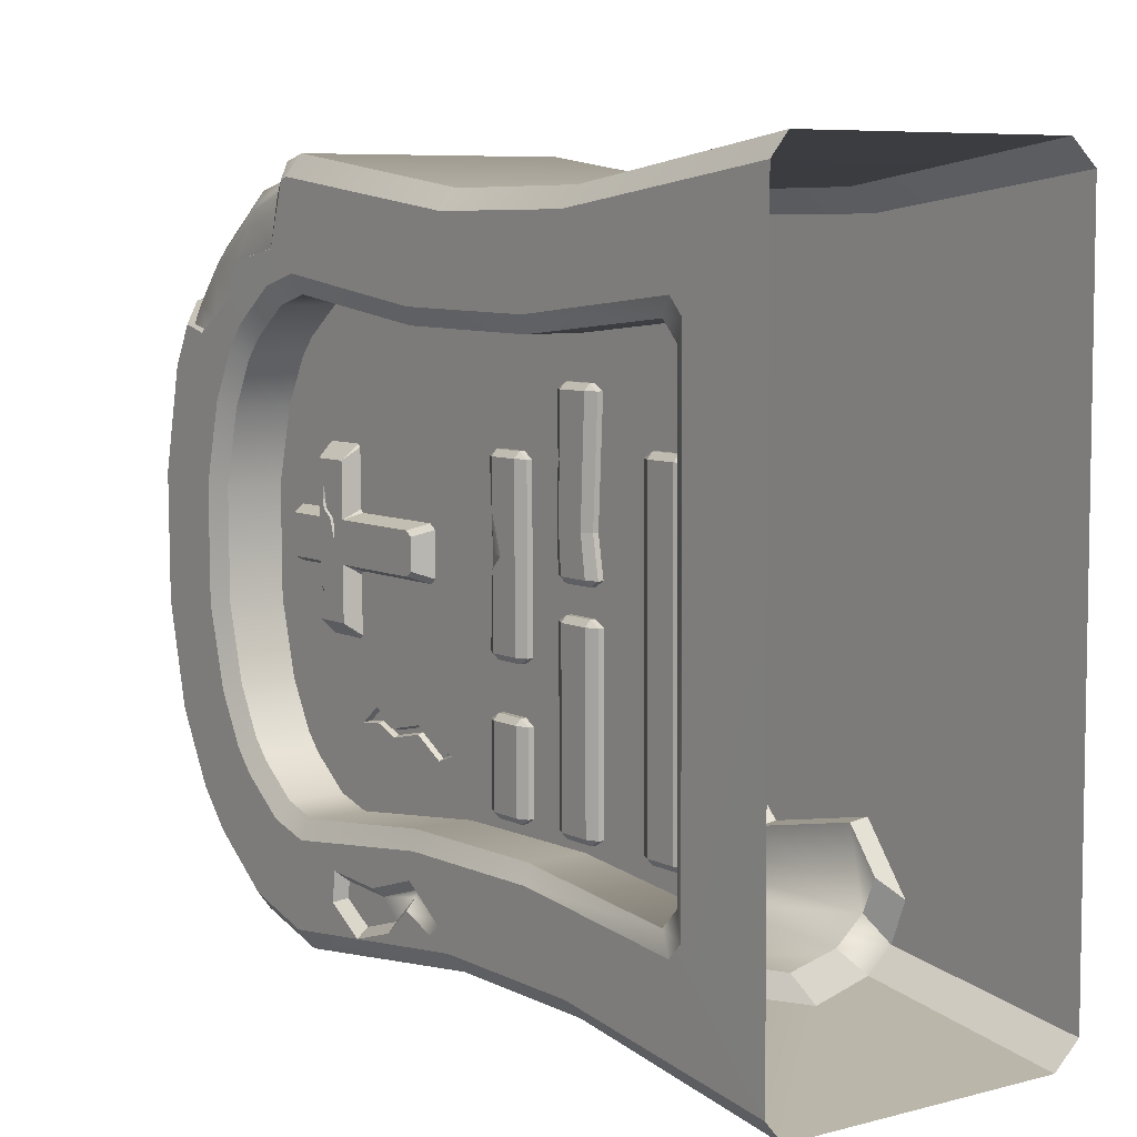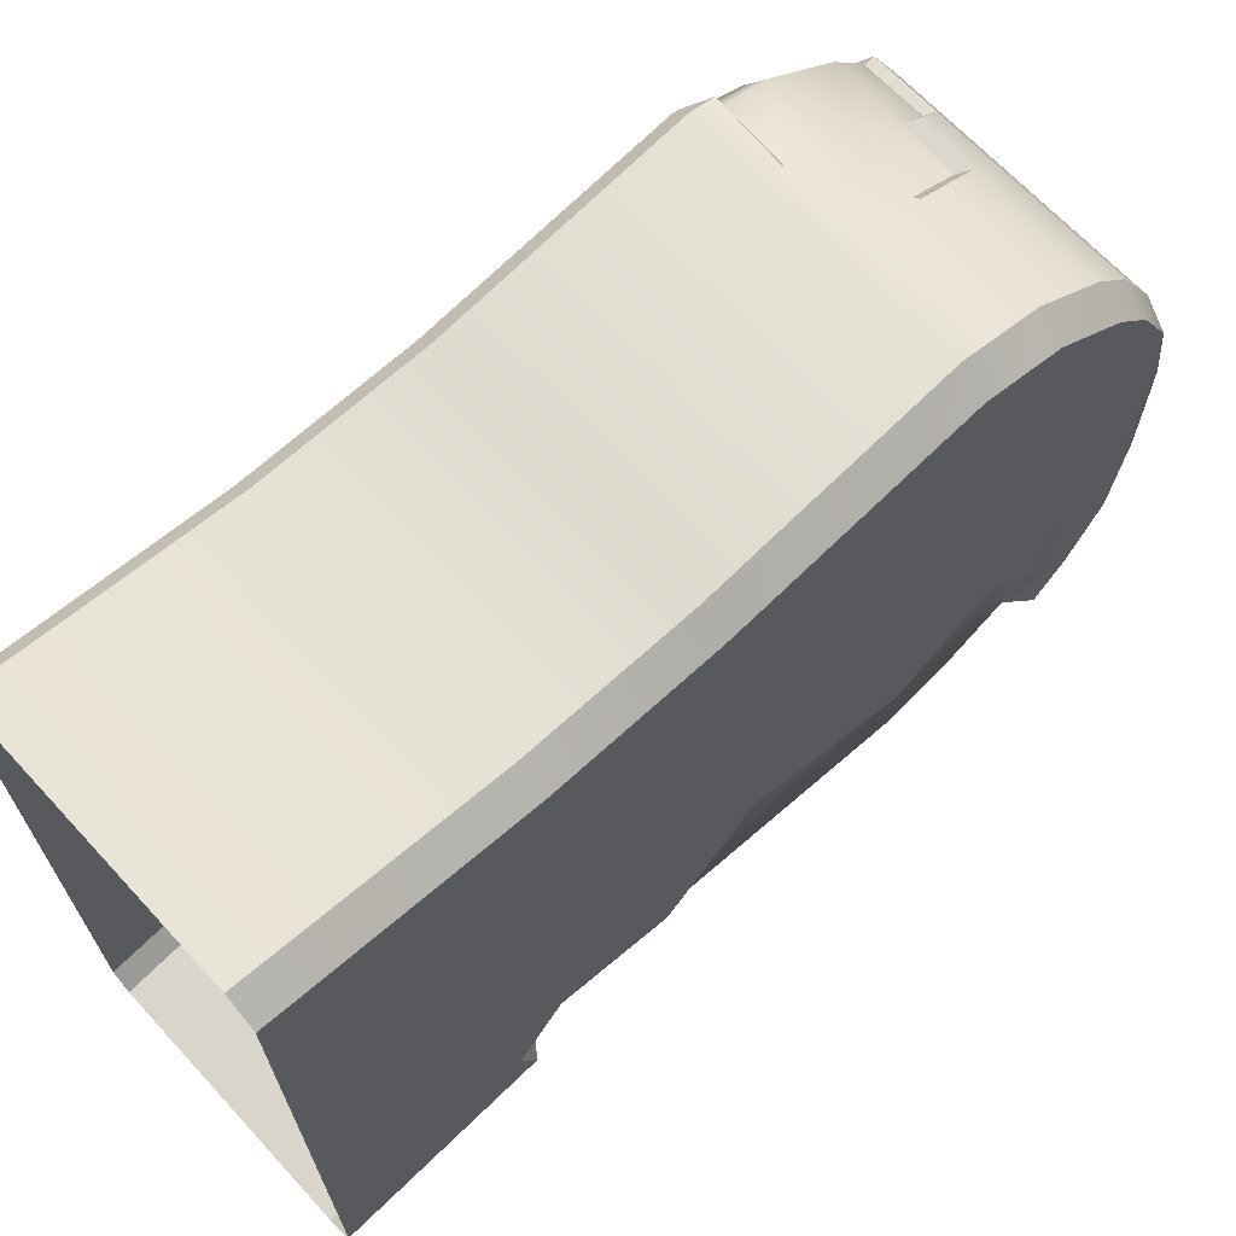
<metadata>
{"format":"obj","ext":"obj","renderer":"f3d","projection":"perspective","resolution":1024,"background":"white","views":[{"elev":7.0,"azim":-35.7,"up":"+Z"},{"elev":67.3,"azim":47.3,"up":"+Z"}]}
</metadata>
<code>
o Tombstone_3_2
v -0.04699 0.7438 0.1141
v -0.04574 0.7438 -0.1345
v -0.04721 0.7195 0.158
v -0.04553 0.7195 -0.1784
v -0.0473 0.7027 0.1766
v -0.04543 0.7027 -0.1969
v -0.04745 0.6613 0.2061
v -0.04528 0.6613 -0.2265
v -0.0475 0.6238 0.216
v -0.04523 0.6238 -0.2363
v -0.04663 0.7627 0.04226
v -0.0461 0.7627 -0.06259
v -0.09423 0.8554 0.1544
v -0.1106 0.8368 0.1476
v -0.109 0.8368 -0.1685
v -0.09258 0.8554 -0.1752
v -0.1072 0.7948 0.205
v -0.09093 0.8108 0.2165
v -0.09222 0.8155 -0.2473
v -0.1086 0.7994 -0.2359
v -0.09112 0.7764 0.2545
v -0.1074 0.7633 0.2397
v -0.1085 0.768 -0.2706
v -0.09203 0.781 -0.2853
v -0.1076 0.6988 0.2857
v -0.09136 0.7073 0.3038
v -0.09178 0.7119 -0.3346
v -0.1082 0.7035 -0.3167
v -0.1114 0.6327 0.3144
v -0.09513 0.6345 0.3342
v -0.09168 0.6345 -0.355
v -0.1081 0.6327 -0.3353
v -0.09371 0.8799 0.05069
v -0.1101 0.8601 0.04914
v -0.1095 0.8601 -0.07011
v -0.0931 0.8799 -0.0715
v -0.09168 0 -0.355
v -0.1081 0 -0.3355
v -0.09513 0 0.3342
v -0.1113 0 0.3145
v -0.04528 0.1268 -0.2283
v -0.04536 0.1098 -0.211
v -0.04737 0.1098 0.1907
v -0.04746 0.1268 0.2079
v -0.1103 0.7818 0.04335
v -0.1007 0.7627 0.04199
v -0.1002 0.7627 -0.06286
v -0.1098 0.7818 -0.06432
v -0.09955 0.7027 -0.1972
v -0.1091 0.7149 -0.211
v -0.1089 0.669 -0.2433
v -0.0994 0.6613 -0.2267
v -0.1089 0.6254 -0.2544
v -0.09935 0.6238 -0.2366
v -0.1016 0.6613 0.2058
v -0.1112 0.669 0.2224
v -0.1111 0.7149 0.19
v -0.1014 0.7027 0.1763
v -0.1016 0.6238 0.2157
v -0.1113 0.6254 0.2334
v -0.1013 0.7195 0.1578
v -0.111 0.7346 0.1686
v -0.1107 0.7615 0.1202
v -0.1011 0.7438 0.1139
v -0.09986 0.7438 -0.1347
v -0.1094 0.7615 -0.1412
v -0.1092 0.7346 -0.1895
v -0.09964 0.7195 -0.1787
v -0.109 0.09268 -0.2307
v -0.09948 0.1098 -0.2113
v -0.09939 0.1268 -0.2286
v -0.1089 0.1069 -0.2454
v -0.1113 0.1069 0.2244
v -0.1016 0.1268 0.2077
v -0.1015 0.1098 0.1904
v -0.1112 0.09268 0.2098
v 0.1947 0.8497 0.139
v 0.1692 0.8554 0.1557
v 0.1709 0.8554 -0.1739
v 0.1962 0.8497 -0.1569
v 0.1689 0.8155 0.2278
v 0.1944 0.8155 0.2023
v 0.1966 0.8155 -0.2203
v 0.1712 0.8155 -0.246
v 0.1942 0.781 0.2414
v 0.1687 0.781 0.2658
v 0.1684 0.7119 0.3151
v 0.194 0.7119 0.2916
v 0.1798 0.7049 -0.2886
v 0.1545 0.7049 -0.3123
v 0.1683 0.6345 0.3355
v 0.1939 0.6345 0.3125
v 0.1799 0.6275 -0.3095
v 0.1546 0.6275 -0.3328
v 0.1922 0.8668 0.05238
v 0.1697 0.8799 0.05201
v 0.1704 0.8799 -0.07018
v 0.1928 0.8668 -0.07033
v 0.1718 0 -0.3537
v 0.1971 0 -0.3306
v 0.1939 0 0.3127
v 0.1683 0 0.3355
v -0.1112 0.3955 0.2838
v -0.1112 0.2347 0.2841
v -0.09496 0.2364 0.3019
v -0.09496 0.3961 0.3016
v -0.09184 0.3961 -0.3224
v -0.09184 0.2364 -0.3227
v -0.04738 0.2952 0.1917
v -0.04739 0.4542 0.1942
v -0.04534 0.4542 -0.2145
v -0.04536 0.2952 -0.2121
v -0.1082 0.2347 -0.3051
v -0.1083 0.3955 -0.3047
v -0.109 0.4452 -0.2303
v -0.109 0.2855 -0.2278
v -0.09947 0.295 -0.2124
v -0.09946 0.4543 -0.2148
v -0.1112 0.2855 0.2068
v -0.1112 0.4452 0.2094
v -0.1015 0.4543 0.1939
v -0.1015 0.295 0.1915
v 0.1797 0.3889 -0.2791
v 0.1787 0.2217 -0.2783
v 0.1496 0.2205 -0.3026
v 0.1544 0.3889 -0.3002
v 0.194 0.237 0.2824
v 0.194 0.3959 0.2822
v 0.1685 0.3959 0.3029
v 0.1685 0.2369 0.3032
v -0.06179 0.7123 -0.01784
v -0.06198 0.7123 0.02117
v -0.06198 0.6674 0.02117
v -0.06198 0.6292 0.02117
v -0.06179 0.6674 -0.01784
v -0.06179 0.6292 -0.01784
v -0.06224 0.6674 0.07259
v -0.06224 0.6292 0.07259
v -0.06153 0.6674 -0.06926
v -0.06153 0.6292 -0.06926
v -0.04558 0.726 -0.02098
v -0.04556 0.7229 -0.02408
v -0.04582 0.7229 0.02757
v -0.0458 0.726 0.02447
v -0.04583 0.6737 0.03067
v -0.04582 0.6768 0.02757
v -0.04582 0.6199 0.02757
v -0.04583 0.623 0.03067
v -0.04556 0.6768 -0.02408
v -0.04555 0.6737 -0.02718
v -0.04555 0.623 -0.02718
v -0.04556 0.6199 -0.02408
v -0.04612 0.6706 0.08747
v -0.0461 0.6737 0.08437
v -0.0461 0.623 0.08437
v -0.04612 0.6261 0.08747
v -0.04528 0.6737 -0.08088
v -0.04526 0.6706 -0.08398
v -0.04526 0.6261 -0.08398
v -0.04528 0.623 -0.08088
v -0.06179 0.5259 -0.01784
v -0.06181 0.5189 -0.01295
v -0.04559 0.505 -0.01919
v -0.04556 0.512 -0.02408
v -0.06196 0.5189 0.01629
v -0.06198 0.5259 0.02117
v -0.04582 0.512 0.02757
v -0.04579 0.505 0.02269
v -0.0168 0.1605 -0.1976
v -0.01677 0.1707 -0.2033
v -0.01832 0.1707 0.1077
v -0.01829 0.1605 0.1019
v -0.01677 0.2023 -0.2033
v -0.0168 0.2125 -0.1976
v -0.01829 0.2125 0.1019
v -0.01832 0.2023 0.1077
v -0.0505 0.1605 -0.1977
v -0.05556 0.1707 -0.1978
v -0.05047 0.1707 -0.2035
v -0.052 0.1605 0.1018
v -0.05203 0.1707 0.1075
v -0.05706 0.1707 0.1017
v -0.0505 0.2125 -0.1977
v -0.05047 0.2023 -0.2035
v -0.05556 0.2023 -0.1978
v -0.052 0.2125 0.1018
v -0.05706 0.2023 0.1017
v -0.05203 0.2023 0.1075
v -0.0168 0.3642 -0.1976
v -0.01677 0.3744 -0.2033
v -0.0172 0.3744 -0.1166
v -0.01717 0.3642 -0.1224
v -0.01677 0.406 -0.2033
v -0.0168 0.4162 -0.1976
v -0.01717 0.4162 -0.1224
v -0.0172 0.406 -0.1166
v -0.0505 0.3642 -0.1977
v -0.05556 0.3744 -0.1978
v -0.05047 0.3744 -0.2035
v -0.05088 0.3642 -0.1226
v -0.05091 0.3744 -0.1168
v -0.05593 0.3744 -0.1226
v -0.0505 0.4162 -0.1977
v -0.05047 0.406 -0.2035
v -0.05556 0.406 -0.1978
v -0.05088 0.4162 -0.1226
v -0.05593 0.406 -0.1226
v -0.05091 0.406 -0.1168
v -0.0168 0.2699 -0.1976
v -0.01677 0.2802 -0.2033
v -0.01855 0.2802 0.1543
v -0.01853 0.2699 0.1486
v -0.01677 0.3117 -0.2033
v -0.0168 0.3219 -0.1976
v -0.01853 0.3219 0.1486
v -0.01855 0.3117 0.1543
v -0.05556 0.2802 -0.1978
v -0.05047 0.2802 -0.2035
v -0.0505 0.2699 -0.1977
v -0.05223 0.2699 0.1484
v -0.05226 0.2802 0.1542
v -0.05729 0.2802 0.1484
v -0.05556 0.3117 -0.1978
v -0.0505 0.3219 -0.1977
v -0.05047 0.3117 -0.2035
v -0.05223 0.3219 0.1484
v -0.05729 0.3117 0.1484
v -0.05226 0.3117 0.1542
v -0.01745 0.3642 -0.0675
v -0.01742 0.3744 -0.07325
v -0.01827 0.3744 0.0967
v -0.01824 0.3642 0.09095
v -0.01742 0.406 -0.07325
v -0.01745 0.4162 -0.0675
v -0.01824 0.4162 0.09095
v -0.01827 0.406 0.0967
v -0.05115 0.3642 -0.06767
v -0.05621 0.3744 -0.0677
v -0.05112 0.3744 -0.07342
v -0.05194 0.3642 0.09079
v -0.05197 0.3744 0.09653
v -0.057 0.3744 0.09076
v -0.05115 0.4162 -0.06767
v -0.05112 0.406 -0.07342
v -0.05621 0.406 -0.0677
v -0.05194 0.4162 0.09079
v -0.057 0.406 0.09076
v -0.05197 0.406 0.09653
v -0.01765 0.2802 -0.02628
v -0.01762 0.2699 -0.03202
v -0.01778 0.3117 -0.00157
v -0.01781 0.3219 0.004175
v -0.05639 0.2802 -0.03222
v -0.05133 0.2699 -0.03219
v -0.05136 0.2802 -0.02645
v -0.05639 0.3117 -0.03222
v -0.05136 0.3117 -0.02645
v -0.05133 0.3219 -0.03219
v -0.01781 0.2699 0.004175
v -0.01778 0.2802 -0.00157
v -0.05657 0.2802 0.003981
v -0.05148 0.2802 -0.001739
v -0.05151 0.2699 0.004006
v -0.01762 0.3219 -0.03202
v -0.01765 0.3117 -0.02628
v -0.05151 0.3219 0.004006
v -0.05148 0.3117 -0.001739
v -0.05657 0.3117 0.003981
v 0.04537 0.7125 0.3034
v -0.1108 0.8156 0.1858
v -0.1074 0.7387 0.2096
v -0.1073 0.7684 0.192
v -0.09319 0.8135 0.2069
v -0.1099 0.65 0.3001
v 0.03774 0.7693 0.2626
v -0.09509 0.659 0.3278
v -0.02946 0.8105 0.2169
v -0.1076 0.6795 0.2519
v -0.1075 0.7245 0.244
v -0.1076 0.665 0.2545
v -0.02057 0.7758 0.2555
v -0.1072 0.7856 0.1817
v -0.02359 0.6607 0.3164
v -0.02854 0.8137 0.2117
v -0.1111 0.7339 0.2114
v -0.1112 0.7206 0.2434
v -0.1113 0.6821 0.2502
v -0.1113 0.6606 0.254
v -0.1114 0.6415 0.312
v -0.01396 0.7874 0.2579
v -0.02111 0.8155 0.2269
v 0.04493 0.781 0.2652
v -0.1108 0.7884 0.1789
v -0.1092 0.8042 0.1864
v -0.1109 0.767 0.1917
v 0.05418 0.7119 0.3145
v -0.09275 0.6654 0.3126
v -0.02362 0.6536 0.3295
v -0.01853 0.8237 0.212
v -0.09449 0.8259 0.2077
v -0.09818 0.5335 -0.3135
v -0.09837 0.5647 -0.2947
v -0.09828 0.4885 -0.2996
v -0.0985 0.4581 -0.2727
v -0.09836 0.4226 -0.2857
v -0.09857 0.4524 -0.2651
v -0.09845 0.5076 -0.2823
v -0.0985 0.5624 -0.2795
v -0.1084 0.5738 -0.299
v -0.1082 0.5346 -0.3227
v -0.1083 0.4843 -0.3071
v -0.1085 0.4563 -0.2824
v -0.1084 0.4211 -0.2952
v -0.1085 0.4084 -0.2854
v -0.1088 0.451 -0.2559
v -0.1086 0.5087 -0.2739
v -0.1087 0.5695 -0.2708
v 0.1835 0.7551 -0.2396
v 0.196 0.7119 -0.1066
v 0.1591 0.7569 -0.2711
v 0.1435 0.7576 -0.2747
v 0.1965 0.237 -0.2037
v 0.1792 0.7527 -0.1779
v 0.1225 0.6992 -0.3151
v 0.197 0.2073 -0.3041
v 0.1037 0.6187 -0.3331
v 0.03791 0.2352 -0.2996
v 0.09613 0.4608 -0.3103
v 0.08489 0.6001 -0.3294
v 0.1795 0.3527 -0.23
v 0.1796 0.2086 -0.2463
v 0.07945 0.1947 -0.3056
v 0.1793 0.6065 -0.1872
v 0.179 0.4454 -0.1322
v 0.07813 0.3474 -0.3006
v 0.09155 0.4689 -0.3315
v 0.07999 0.6121 -0.3511
v 0.101 0.6345 -0.3541
v 0.1789 0.7014 -0.1154
v 0.1967 0.7836 -0.2565
v 0.1964 0.781 -0.1907
v 0.1961 0.4462 -0.1282
v 0.1966 0.3522 -0.2274
v 0.1794 0.239 -0.2067
v 0.1968 0.1909 -0.2639
v 0.1441 0.781 -0.2841
v 0.1714 0.7828 -0.282
v 0.1716 0.2062 -0.3255
v 0.09126 0.1769 -0.3299
v 0.03015 0.2366 -0.3221
v 0.119 0.7119 -0.3335
v 0.07405 0.3591 -0.3217
v 0.1964 0.6096 -0.184
v -0.06166 0.6292 -0.04355
v -0.04541 0.6737 -0.05403
v -0.04541 0.623 -0.05403
v -0.06169 0.6674 -0.03779
v -0.05705 0.6692 -0.04652
v -0.06163 0.6674 -0.04931
v -0.06166 0.6617 -0.04355
v -0.06019 0.6442 0.02051
v -0.06014 0.6448 0.01087
v -0.06028 0.6605 0.03767
v -0.06023 0.6586 0.02906
v -0.0602 0.6488 0.02211
v -0.06024 0.6568 0.03058
v -0.0603 0.6595 0.04276
v -0.0619 0.6438 0.003634
v -0.06198 0.6427 0.02117
v -0.06207 0.662 0.03764
v -0.06202 0.6599 0.02819
v -0.06198 0.6501 0.02117
v -0.06204 0.6554 0.03139
v -0.06213 0.6596 0.04994
v -0.04113 0.6173 -0.1548
v -0.04114 0.5981 -0.1525
v -0.04109 0.5729 -0.1613
v -0.04113 0.5347 -0.1531
v -0.04105 0.5027 -0.1707
v -0.04107 0.4907 -0.1664
v -0.04107 0.5033 -0.1664
v -0.04116 0.5348 -0.1486
v -0.04112 0.5723 -0.1569
v -0.04119 0.6013 -0.1428
v -0.04563 0.6238 -0.1574
v -0.04564 0.5983 -0.1544
v -0.0456 0.573 -0.1632
v -0.04564 0.535 -0.1551
v -0.04555 0.5028 -0.1728
v -0.04559 0.4804 -0.1646
v -0.04559 0.5028 -0.1646
v -0.04568 0.5345 -0.1467
v -0.04564 0.5721 -0.155
v -0.04571 0.6015 -0.1407
v -0.05155 0.3642 0.01156
v -0.05661 0.3744 0.01153
v -0.01784 0.3642 0.01172
v -0.01784 0.4124 0.01172
v -0.05678 0.406 0.04628
v -0.05155 0.4124 0.01156
v -0.05655 0.406 0.000118
v -0.05661 0.3945 0.01153
v -0.05169 0.2763 0.04018
v -0.05675 0.2857 0.04016
v -0.05675 0.3145 0.04016
v -0.05169 0.3239 0.04018
v -0.01799 0.2763 0.04035
v -0.01799 0.3239 0.04035
v -0.05196 0.2731 0.0943
v -0.05702 0.3131 0.09427
v -0.01826 0.2731 0.09446
v -0.05702 0.2829 0.09427
v -0.01826 0.3229 0.09446
v -0.05202 0.3227 0.1053
v -0.04094 0.3229 0.09435
v -0.05191 0.3231 0.08328
f 291 290 292
f 298 30 91
f 116 71 117
f 112 41 42
f 286 285 57
f 288 287 56
f 1 12 2
f 3 2 4
f 5 4 6
f 385 7 8
f 80 95 77
f 293 14 63
f 73 76 40
f 69 40 76
f 69 72 38
f 69 75 70
f 119 74 73
f 89 320 318
f 80 82 83
f 349 99 37
f 317 115 53
f 107 114 310
f 10 389 387
f 113 72 116
f 123 330 124
f 125 335 126
f 104 73 40
f 359 358 355
f 135 136 368
f 131 141 142
f 143 144 132
f 146 133 145
f 147 148 134
f 149 150 135
f 136 151 152
f 137 153 154
f 138 155 156
f 139 157 158
f 140 159 160
f 400 401 402
f 177 178 179
f 180 181 182
f 183 184 185
f 186 187 188
f 197 198 199
f 200 201 202
f 203 204 205
f 206 207 208
f 217 218 219
f 220 221 222
f 223 224 225
f 226 227 228
f 237 238 239
f 240 241 242
f 243 244 245
f 246 247 248
f 253 254 255
f 256 257 258
f 261 262 263
f 266 267 268
f 410 414 415
f 396 402 401
f 279 25 22
f 282 17 294
f 283 26 297
f 273 17 18
f 278 286 287
f 280 287 288
f 274 288 289
f 294 293 282
f 282 295 272
f 271 295 285
f 284 300 273
f 313 311 114
f 305 313 314
f 305 315 306
f 94 126 328
f 319 88 92
f 82 341 83
f 344 331 124
f 319 85 88
f 125 332 327
f 301 303 307
f 303 304 307
f 306 307 304
f 305 306 304
f 318 341 323
f 331 322 345
f 323 319 339
f 332 350 327
f 358 359 360
f 357 135 150
f 358 360 357
f 135 357 360
f 365 362 361
f 366 363 364
f 362 369 361
f 367 373 374
f 367 370 363
f 362 372 368
f 390 389 111
f 375 386 376
f 380 389 390
f 380 391 381
f 375 394 385
f 242 247 399
f 401 243 245
f 400 402 399
f 399 246 400
f 227 414 410
f 413 415 414
f 410 415 416
f 405 416 406
f 86 81 292
f 81 291 292
f 91 87 296
f 298 276 30
f 91 296 298
f 116 72 71
f 43 44 109
f 56 60 288
f 1 11 12
f 3 1 2
f 5 3 4
f 80 98 95
f 90 324 321
f 78 13 299
f 13 300 299
f 89 318 323
f 293 270 14
f 31 338 337
f 336 352 107
f 69 38 40
f 69 76 75
f 119 122 74
f 80 77 82
f 100 325 345
f 345 322 100
f 37 108 350
f 349 348 99
f 37 350 349
f 32 310 309
f 317 316 115
f 316 315 115
f 32 309 53
f 309 317 53
f 315 314 115
f 32 31 310
f 31 107 310
f 10 111 389
f 389 388 387
f 387 386 10
f 113 38 72
f 123 334 330
f 330 344 124
f 125 327 335
f 116 115 314
f 104 119 73
f 133 372 371
f 133 371 370
f 138 137 374
f 373 369 134
f 133 370 137
f 370 374 137
f 136 134 368
f 134 369 368
f 368 372 133
f 133 135 368
f 360 359 139
f 22 271 279
f 279 278 25
f 21 275 281
f 282 272 17
f 283 269 26
f 273 294 17
f 278 279 286
f 280 278 287
f 274 280 288
f 294 270 293
f 282 293 295
f 271 272 295
f 284 299 300
f 114 314 313
f 313 312 311
f 311 310 114
f 305 314 315
f 126 335 328
f 328 329 94
f 329 326 94
f 85 341 82
f 322 343 342
f 319 341 85
f 84 347 346
f 342 353 319
f 331 344 322
f 323 341 319
f 332 349 350
f 355 358 150
f 358 357 150
f 365 361 366
f 366 367 363
f 364 365 366
f 362 368 369
f 367 366 373
f 367 374 370
f 362 365 372
f 384 375 376
f 379 380 381
f 383 384 376
f 383 376 377
f 394 393 392
f 392 391 390
f 111 110 390
f 390 110 392
f 375 385 386
f 380 379 389
f 380 390 391
f 375 384 394
f 402 396 399
f 396 242 399
f 401 400 243
f 399 247 246
f 227 226 414
f 415 413 416
f 405 410 416
f 333 93 89
f 394 9 7 385
f 355 157 139 359
f 333 334 123 93
f 341 318 340 83
f 288 60 29 289
f 183 185 187 186
f 248 241 231 236
f 403 409 412 404
f 124 125 126 123
f 265 257 255 249
f 275 21 26 269
f 185 178 182 187
f 176 175 186 188
f 258 264 214 224
f 93 94 90 89
f 364 371 372 365
f 117 71 41 112
f 132 144 141 131
f 361 369 373 366
f 80 79 97 98
f 219 209 250 254
f 138 156 153 137
f 44 74 122 109
f 320 347 340 318
f 101 127 130 102
f 109 122 121 110
f 158 159 140 139
f 29 60 120 103
f 127 322 342 128
f 55 58 5 7
f 58 61 3 5
f 252 251 267 266
f 97 79 16 36
f 230 229 237 239
f 20 19 24 23
f 404 405 268 261
f 305 304 312 313
f 303 311 312 304
f 52 54 10 8
f 174 173 184 183
f 284 273 18 277
f 67 20 23 50
f 48 35 15 66
f 93 123 126 94
f 284 277 291 299
f 308 307 316 317
f 28 23 24 27
f 140 354 360 139
f 360 354 136 135
f 108 37 38 113
f 48 47 46 45
f 377 376 386 387
f 167 166 165 168
f 383 377 378 382
f 136 161 166 134
f 396 395 240 242
f 202 201 208 207
f 382 392 393 383
f 350 108 107 352
f 66 15 20 67
f 29 103 106 30
f 50 51 52 49
f 57 58 55 56
f 66 65 47 48
f 348 325 100 99
f 34 14 13 33
f 74 75 76 73
f 35 36 16 15
f 34 35 48 45
f 405 406 266 268
f 125 348 349 332
f 237 229 397 395
f 285 295 62 57
f 326 329 337 338
f 297 274 289 276
f 140 160 356 354
f 320 89 90 321
f 269 296 292 275
f 88 85 86 87
f 166 167 147 134
f 404 412 410 405
f 329 328 336 337
f 60 59 121 120
f 297 276 298 283
f 382 381 391 392
f 273 300 270 294
f 162 163 168 165
f 9 110 121 59
f 21 281 277 18
f 129 130 127 128
f 130 129 106 105
f 109 110 111 112
f 108 113 114 107
f 328 335 352 336
f 308 317 309 302
f 36 35 34 33
f 86 292 296 87
f 378 379 381 382
f 412 222 227 410
f 43 109 112 42
f 112 111 118 117
f 95 98 97 96
f 281 290 291 277
f 322 127 101 100
f 149 135 131 142
f 242 241 248 247
f 280 274 25 278
f 6 8 7 5
f 414 226 215 413
f 10 54 118 111
f 137 154 145 133
f 138 134 148 155
f 23 28 51 50
f 351 27 24 346
f 83 84 79 80
f 340 347 84 83
f 85 82 81 86
f 25 26 21 22
f 114 113 116 314
f 161 162 165 166
f 96 97 36 33
f 64 46 11 1
f 246 235 398 400
f 197 189 192 200
f 47 65 2 12
f 49 52 8 6
f 222 221 228 227
f 79 84 19 16
f 61 64 1 3
f 238 237 395 396
f 205 198 202 207
f 395 397 232 240
f 406 408 252 266
f 228 221 211 216
f 409 411 212 220
f 59 55 7 9
f 182 181 188 187
f 177 169 172 180
f 186 175 174 183
f 135 133 132 131
f 250 249 255 254
f 105 106 103 104
f 223 217 253 256
f 236 235 246 248
f 178 177 180 182
f 214 213 225 224
f 185 184 179 178
f 170 179 184 173
f 46 47 12 11
f 190 189 197 199
f 65 68 4 2
f 170 169 177 179
f 198 197 200 202
f 203 205 207 206
f 205 204 199 198
f 188 181 171 176
f 196 195 206 208
f 208 201 191 196
f 44 43 75 74
f 333 353 342 334
f 217 219 254 253
f 245 244 239 238
f 78 96 33 13
f 223 225 218 217
f 263 259 407 403
f 216 215 226 228
f 91 30 106 129
f 384 383 393 394
f 221 220 212 211
f 260 262 267 251
f 70 75 43 42
f 210 218 225 213
f 241 240 232 231
f 234 233 244 243
f 400 398 234 243
f 42 41 71 70
f 224 223 256 258
f 260 259 263 262
f 265 264 258 257
f 262 261 268 267
f 230 239 244 233
f 253 255 257 256
f 68 49 6 4
f 120 121 122 119
f 15 16 19 20
f 50 49 68 67
f 289 29 30 276
f 94 326 324 90
f 270 300 13 14
f 283 298 296 269
f 77 95 96 78
f 117 118 115 116
f 103 120 119 104
f 62 63 64 61
f 25 274 297 26
f 275 292 290 281
f 301 310 311 303
f 301 307 308 302
f 164 163 162 161
f 335 327 350 352
f 323 339 333 89
f 324 326 338 351
f 81 78 299 291
f 10 386 385 8
f 132 133 146 143
f 302 309 310 301
f 92 88 87 91
f 31 337 336 107
f 379 378 388 389
f 51 28 32 53
f 28 27 31 32
f 92 91 129 128
f 409 220 222 412
f 354 356 151 136
f 152 164 161 136
f 124 331 345 325
f 110 9 394 392
f 57 62 61 58
f 339 319 353 333
f 272 271 22 17
f 321 324 351 346
f 293 63 62 295
f 286 57 56 287
f 17 22 21 18
f 334 342 343 330
f 279 271 285 286
f 134 138 374 373
f 125 124 325 348
f 82 77 78 81
f 338 31 27 351
f 306 315 316 307
f 346 24 19 84
f 320 321 346 347
f 53 115 118 54
f 416 413 408 406
f 344 330 343 322
f 63 45 46 64
f 53 54 52 51
f 67 68 65 66
f 14 34 45 63
f 364 363 370 371
f 105 39 102 130
f 181 180 172 171
f 206 195 194 203
f 40 39 105 104
f 401 245 238 396
f 377 387 388 378
f 201 200 192 191
f 403 404 261 263
f 60 56 55 59
f 71 72 69 70
f 92 128 342 319
f 194 193 204 203
f 190 199 204 193
f 210 209 219 218
f 403 407 411 409

</code>
